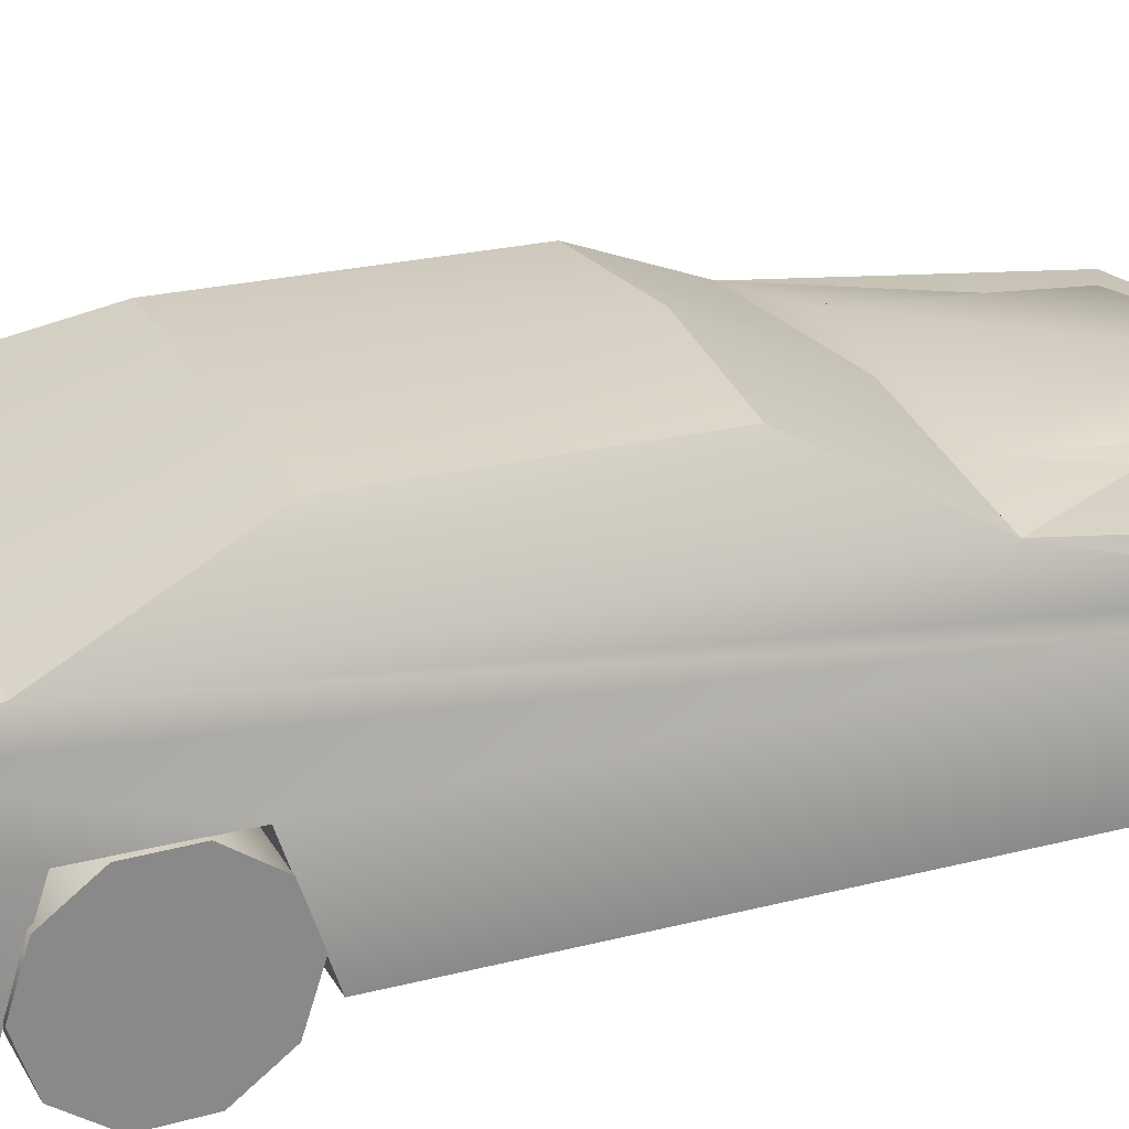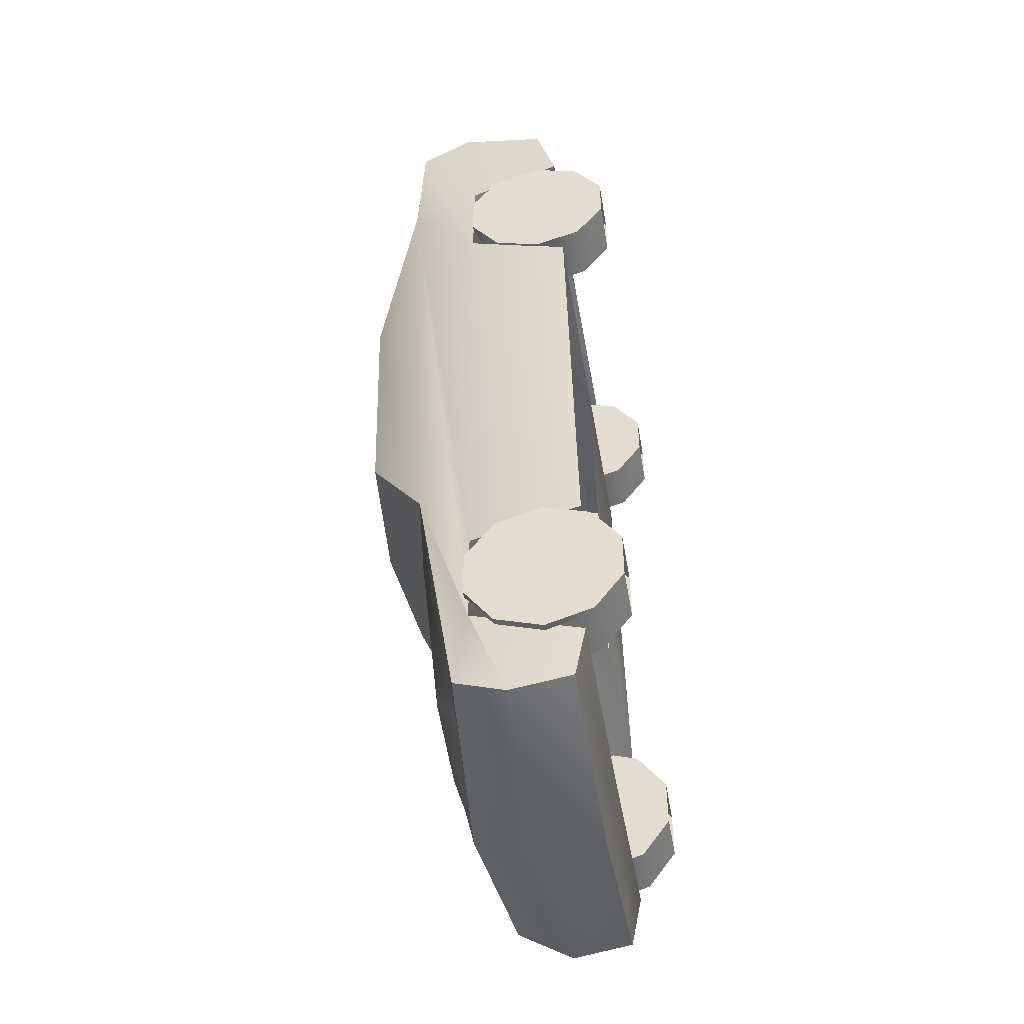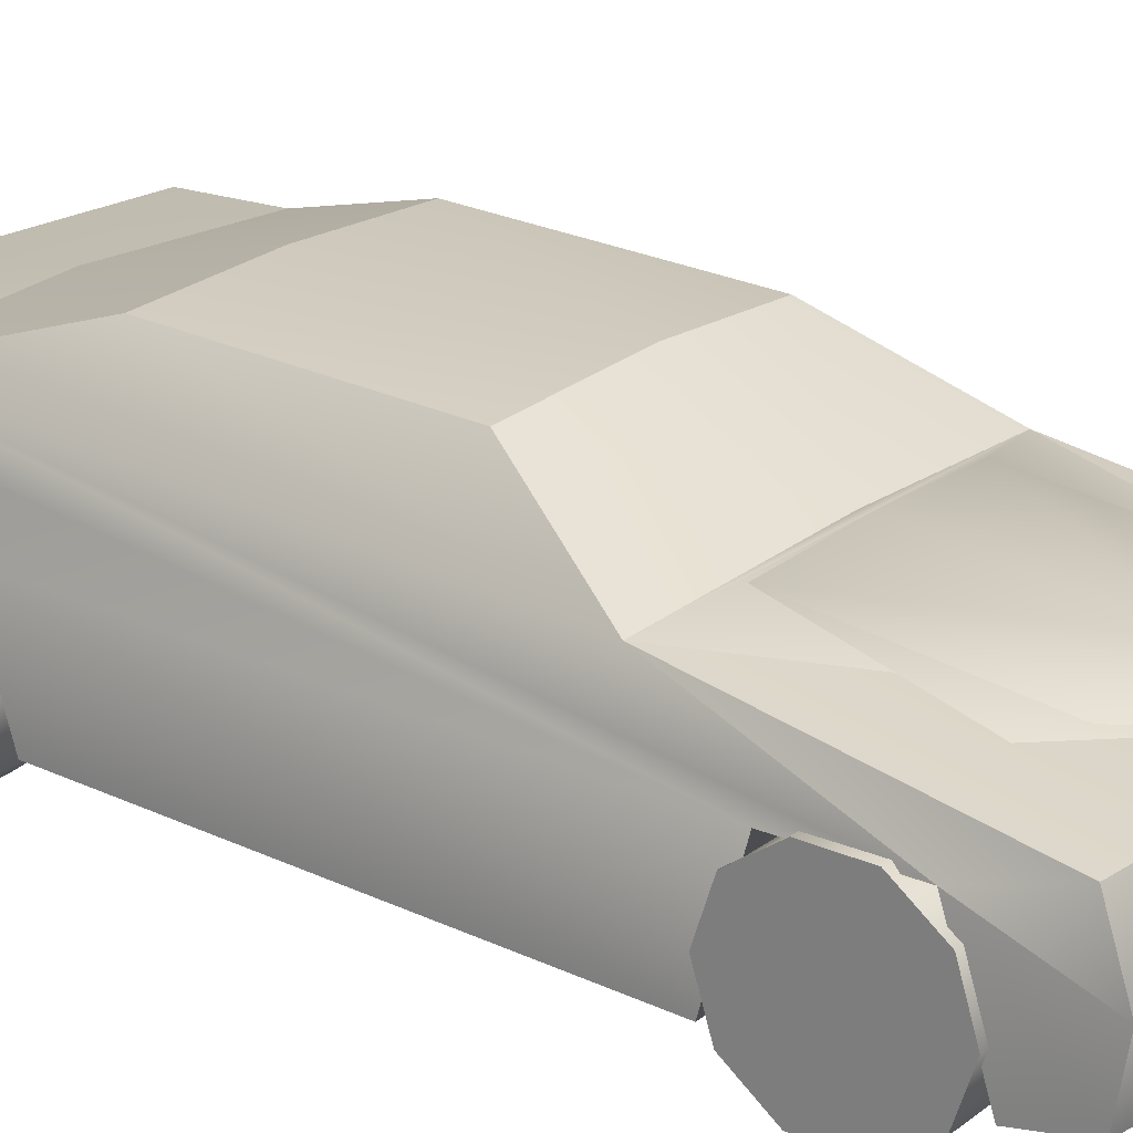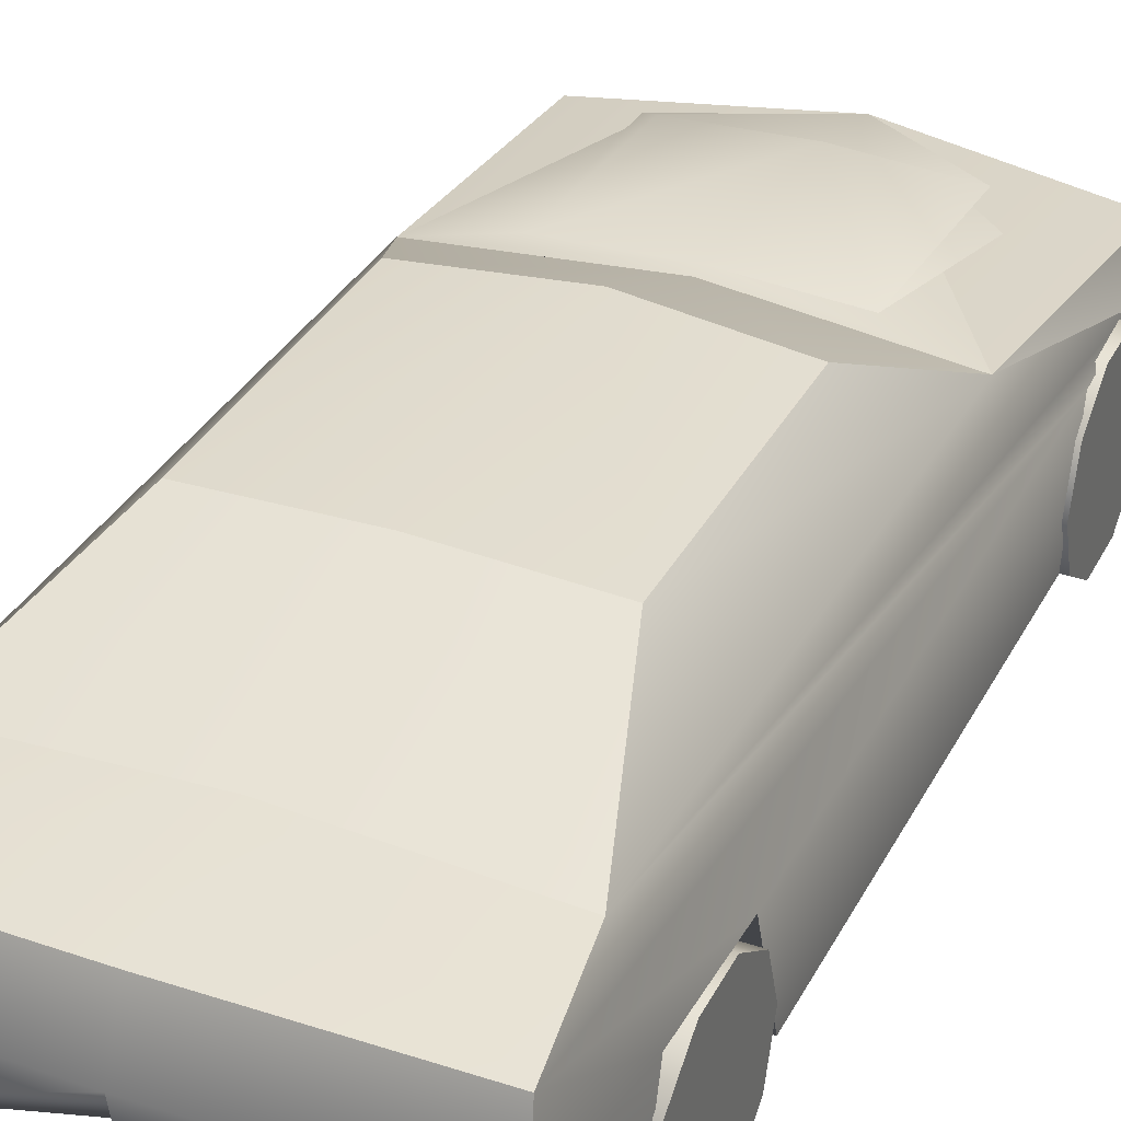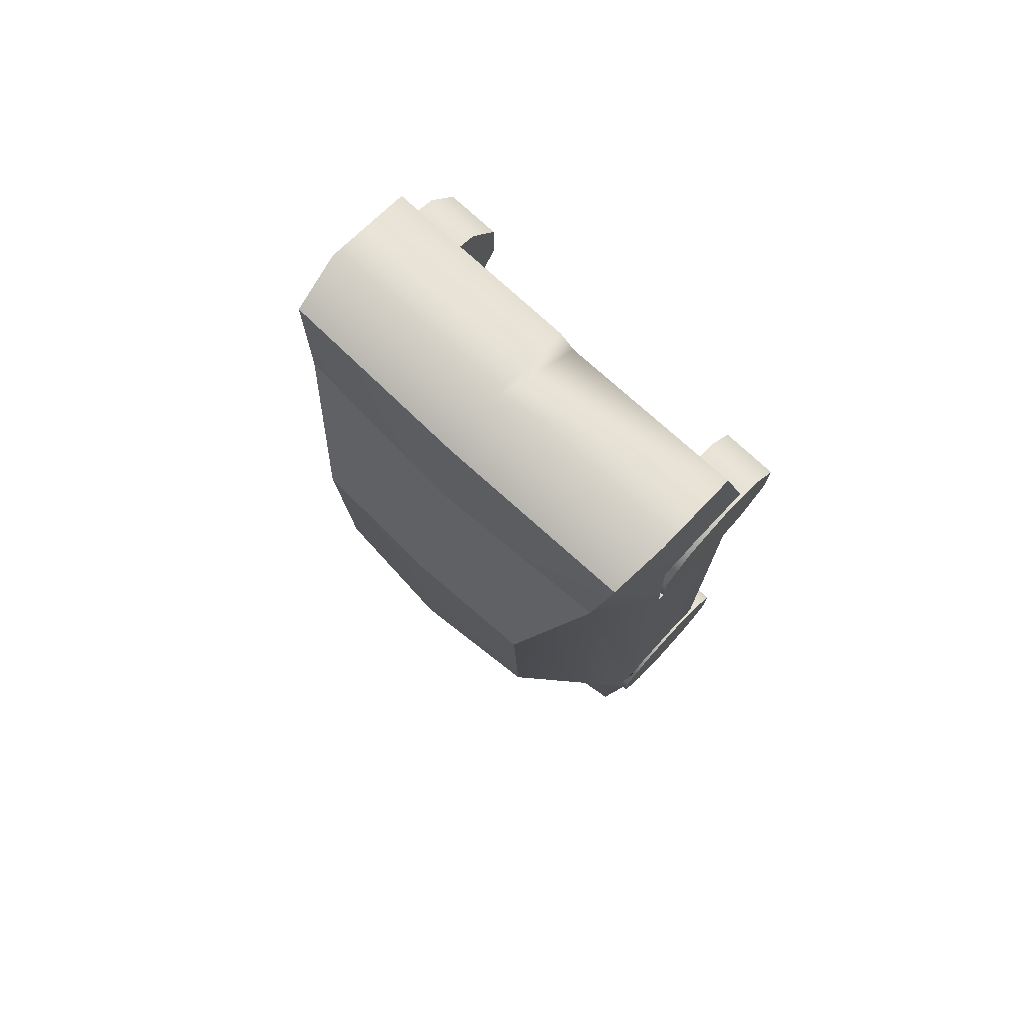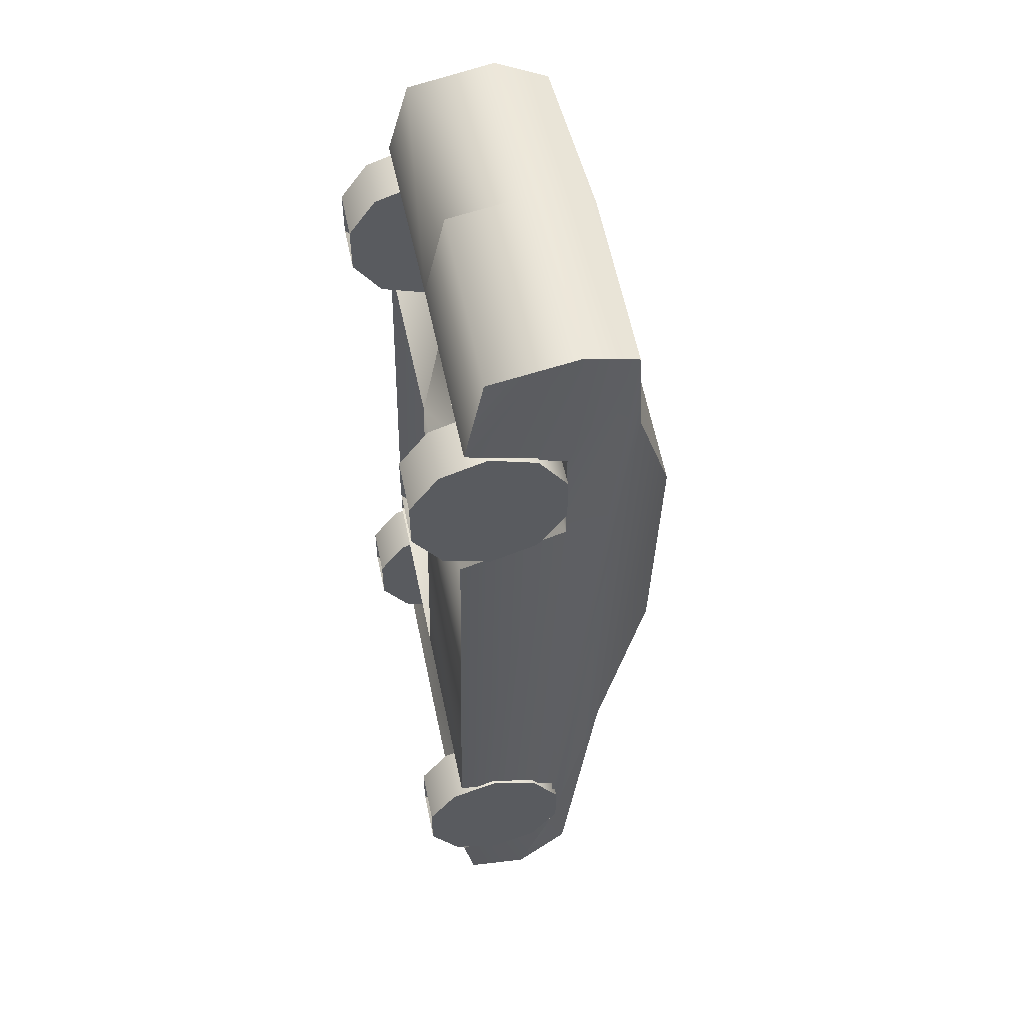
<metadata>
{"format":"obj","ext":"obj","renderer":"f3d","projection":"perspective","resolution":1024,"background":"white","views":[{"elev":27.1,"azim":66.6,"up":"+Y"},{"elev":-47.9,"azim":-80.4,"up":"+Z"},{"elev":22.3,"azim":127.8,"up":"+Y"},{"elev":35.2,"azim":24.1,"up":"+Y"},{"elev":75.9,"azim":-137.2,"up":"+Z"},{"elev":53.3,"azim":78.4,"up":"+Z"}]}
</metadata>
<code>
o wavefront_
v -0.009801 2.529 -1.816
v -0.0098 2.296 -3.996
v -1.214 2.48 -1.797
v -2.038 2.365 -1.58
v -0.009801 2.503 -1.693
v 2.018 2.365 -1.58
v -1.214 2.252 -3.961
v -1.527 1.971 -4.409
v 1.194 2.252 -3.961
v -0.0098 2.057 -4.896
v 1.508 1.971 -4.409
v 1.194 2.48 -1.797
v -0.009801 0.6665 4.662
v 2.347 0.6574 4.662
v 2.25 0.8961 5.602
v -0.009802 0.9177 5.711
v 2.154 1.93 -4.59
v -0.009801 3.203 -0.3009
v -0.009801 3.232 2.53
v 1.438 3.175 2.53
v 1.438 3.09 -0.2235
v -0.009802 2.73 4.348
v -0.009802 2.562 5.629
v 2.175 2.51 5.555
v 2.018 2.619 4.348
v -0.0098 0.6206 -5.065
v -0.0098 1.347 -5.162
v 2.28 1.304 -4.897
v 2.28 0.6137 -4.789
v 2.303 1.711 -3.757
v 2.335 1.711 -2.65
v 2.347 1.759 3.065
v 2.311 1.759 4.271
v 2.25 1.899 5.787
v -0.009802 1.973 5.896
v 2.302 0.4874 -4.156
v -0.0098 0.4877 -4.231
v 2.347 0.481 -2.321
v 2.347 0.5749 2.685
v -0.009801 0.5799 2.685
v -0.0098 0.481 -2.321
v -0.0098 2.181 -3.036
v -0.009801 1.876 3.572
v -1.247 0.9847 -4.514
v 1.227 0.9984 -4.52
v 1.228 1.18 4.79
v -1.247 1.18 4.79
v 1.227 1.927 -4.152
v 1.228 2.023 5.385
v -1.247 2.023 5.385
v -1.247 1.927 -4.146
v -2.269 0.896 5.602
v -2.367 0.6574 4.662
v -2.175 1.897 -4.544
v -1.458 3.09 -0.2235
v -1.458 3.175 2.53
v -2.038 2.619 4.348
v -2.195 2.51 5.555
v -2.302 0.6137 -4.739
v -2.302 1.304 -4.847
v -2.324 1.711 -3.757
v -2.354 1.711 -2.65
v -2.367 0.481 -2.321
v -2.367 1.759 3.065
v -2.331 1.759 4.271
v -2.269 1.899 5.787
v -2.322 0.4874 -4.135
v -2.367 0.5749 2.685
f 1 2 3 4
f 4 5 6 1
f 3 2 7 8
f 8 4 3
f 7 2 9 10
f 10 8 7
f 1 6 11 12
f 12 11 10 9
f 12 9 2 1
f 13 14 15 16
f 10 6 17
f 18 19 20 21
f 22 23 24 25
f 26 27 28 29
f 27 10 17 28
f 30 6 25 31
f 31 25 24 32
f 33 32 24 34
f 15 34 35 16
f 34 24 23 35
f 5 18 21 6
f 6 21 20 25
f 25 20 19 22
f 30 36 29 28
f 29 36 37 26
f 14 33 34 15
f 38 31 32 39
f 38 39 40 41
f 31 41 42 30
f 42 37 36 30
f 41 31 38
f 33 13 43 32
f 40 39 32 43
f 13 33 14
f 44 45 46 47
f 45 48 49 46
f 47 50 51 44
f 13 16 35 52
f 52 53 13
f 10 54 4
f 18 55 56 19
f 22 57 58 23
f 26 59 60 27
f 27 60 54 10
f 61 62 57 4
f 62 63 64 57
f 65 53 66 58
f 64 65 58 57
f 35 23 66 52
f 23 58 66
f 5 4 55 18
f 4 57 56 55
f 57 22 19 56
f 61 60 59 67
f 59 26 37 67
f 53 52 66
f 63 68 64
f 62 61 67 42
f 67 37 42
f 41 63 62 42
f 65 64 40 43
f 64 68 40
f 13 53 65 43
f 17 6 30 28
f 54 60 61 4
o cylinder02
v -1.765 0.9054 3.685
v -1.765 0.3771 2.958
v -1.765 0.9054 2.786
v -1.765 1.434 2.958
v -1.765 0.05049 3.963
v -1.765 0.05049 3.407
v -1.765 0.9054 4.584
v -1.765 0.3771 4.412
v -1.765 1.76 3.963
v -1.765 1.434 4.412
v -1.765 1.76 3.407
v -2.395 0.9054 3.685
v -2.395 1.76 3.407
v -2.395 1.434 2.958
v -2.395 0.9054 2.786
v -2.395 0.3771 2.958
v -2.395 0.05049 3.407
v -2.395 0.05049 3.963
v -2.395 0.3771 4.412
v -2.395 0.9054 4.584
v -2.395 1.434 4.412
v -2.395 1.76 3.963
f 69 70 71 72
f 69 73 74 70
f 69 75 76 73
f 69 77 78 75
f 69 72 79 77
f 80 81 82 83
f 80 83 84 85
f 80 85 86 87
f 80 87 88 89
f 80 89 90 81
f 72 71 83 82
f 71 70 84 83
f 74 85 84 70
f 76 87 86 73
f 76 75 88 87
f 75 78 89 88
f 89 78 77 90
f 90 77 79 81
f 81 79 72 82
o cylinder01
v 1.75 1.76 3.407
v 2.38 1.76 3.407
v 2.38 1.434 2.958
v 1.75 1.434 2.958
v 1.75 1.76 3.963
v 2.38 1.76 3.963
v 1.75 1.434 4.412
v 2.38 1.434 4.412
v 2.38 0.9054 4.584
v 1.75 0.9054 4.584
v 2.38 0.3771 4.412
v 1.75 0.3771 4.412
v 1.75 0.05049 3.963
v 2.38 0.05049 3.963
v 2.38 0.05049 3.407
v 1.75 0.05049 3.407
v 1.75 0.3771 2.958
v 2.38 0.3771 2.958
v 2.38 0.9054 2.786
v 1.75 0.9054 2.786
v 1.75 0.9054 3.685
v 2.38 0.9054 3.685
f 91 92 93 94
f 95 96 92 91
f 97 98 96 95
f 99 98 97 100
f 101 99 100 102
f 101 102 103 104
f 105 106 107 108
f 109 108 107 110
f 93 109 110 94
f 111 95 91 94
f 111 100 97 95
f 111 103 102 100
f 111 107 106 103
f 111 94 110 107
f 112 109 93 92
f 112 92 96 98
f 112 98 99 101
f 112 101 104 105
f 112 105 108 109
o cylinder00
v -2.395 1.76 -3.474
v -1.765 1.76 -3.474
v -1.765 1.434 -3.923
v -2.395 1.434 -3.923
v -2.395 1.76 -2.918
v -1.765 1.76 -2.918
v -2.395 1.434 -2.469
v -1.765 1.434 -2.469
v -1.765 0.9054 -2.297
v -2.395 0.9054 -2.297
v -1.765 0.3771 -2.469
v -2.395 0.3771 -2.469
v -2.395 0.05049 -2.918
v -1.765 0.05049 -2.918
v -1.765 0.05049 -3.474
v -2.395 0.05049 -3.474
v -2.395 0.3771 -3.923
v -1.765 0.3771 -3.923
v -1.765 0.9054 -4.095
v -2.395 0.9054 -4.095
v -2.395 0.9054 -3.196
v -1.765 0.9054 -3.196
f 113 114 115 116
f 117 118 114 113
f 119 120 118 117
f 121 120 119 122
f 123 121 122 124
f 123 124 125 126
f 127 128 129 130
f 131 130 129 132
f 115 131 132 116
f 133 117 113 116
f 133 122 119 117
f 133 125 124 122
f 133 129 128 125
f 133 116 132 129
f 134 131 115 114
f 134 114 118 120
f 134 120 121 123
f 134 123 126 127
f 134 127 130 131
o cylinder
v 2.38 0.9054 -3.196
v 2.38 0.3771 -3.923
v 2.38 0.9054 -4.095
v 2.38 1.434 -3.923
v 2.38 0.05049 -2.918
v 2.38 0.05049 -3.474
v 2.38 0.9054 -2.297
v 2.38 0.3771 -2.469
v 2.38 1.76 -2.918
v 2.38 1.434 -2.469
v 2.38 1.76 -3.474
v 1.75 0.9054 -3.196
v 1.75 1.76 -3.474
v 1.75 1.434 -3.923
v 1.75 0.9054 -4.095
v 1.75 0.3771 -3.923
v 1.75 0.05049 -3.474
v 1.75 0.05049 -2.918
v 1.75 0.3771 -2.469
v 1.75 0.9054 -2.297
v 1.75 1.434 -2.469
v 1.75 1.76 -2.918
f 135 136 137 138
f 135 139 140 136
f 135 141 142 139
f 135 143 144 141
f 135 138 145 143
f 146 147 148 149
f 146 149 150 151
f 146 151 152 153
f 146 153 154 155
f 146 155 156 147
f 138 137 149 148
f 137 136 150 149
f 140 151 150 136
f 142 153 152 139
f 142 141 154 153
f 141 144 155 154
f 155 144 143 156
f 156 143 145 147
f 147 145 138 148

</code>
